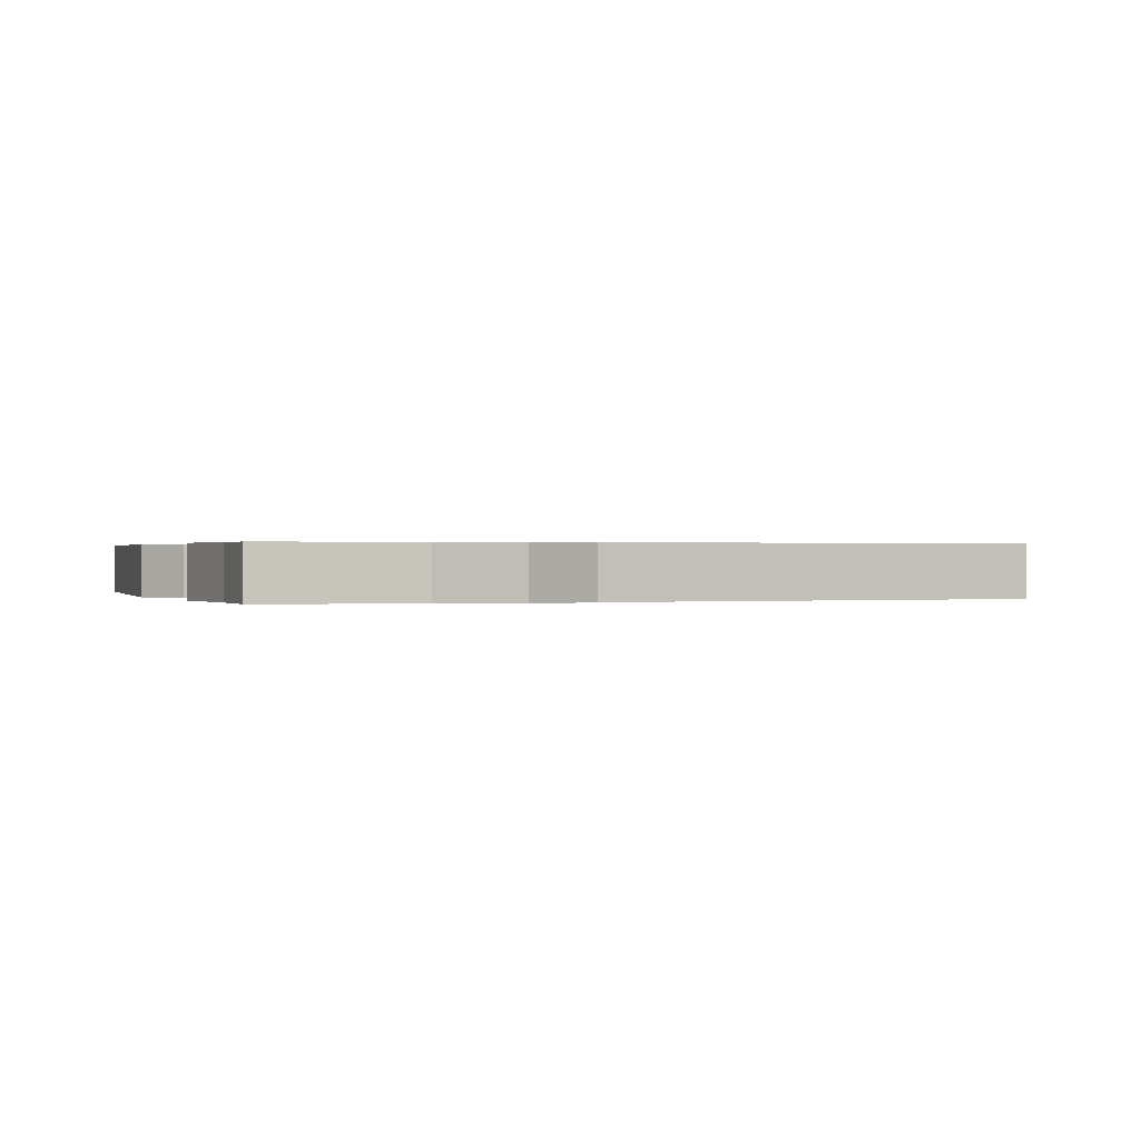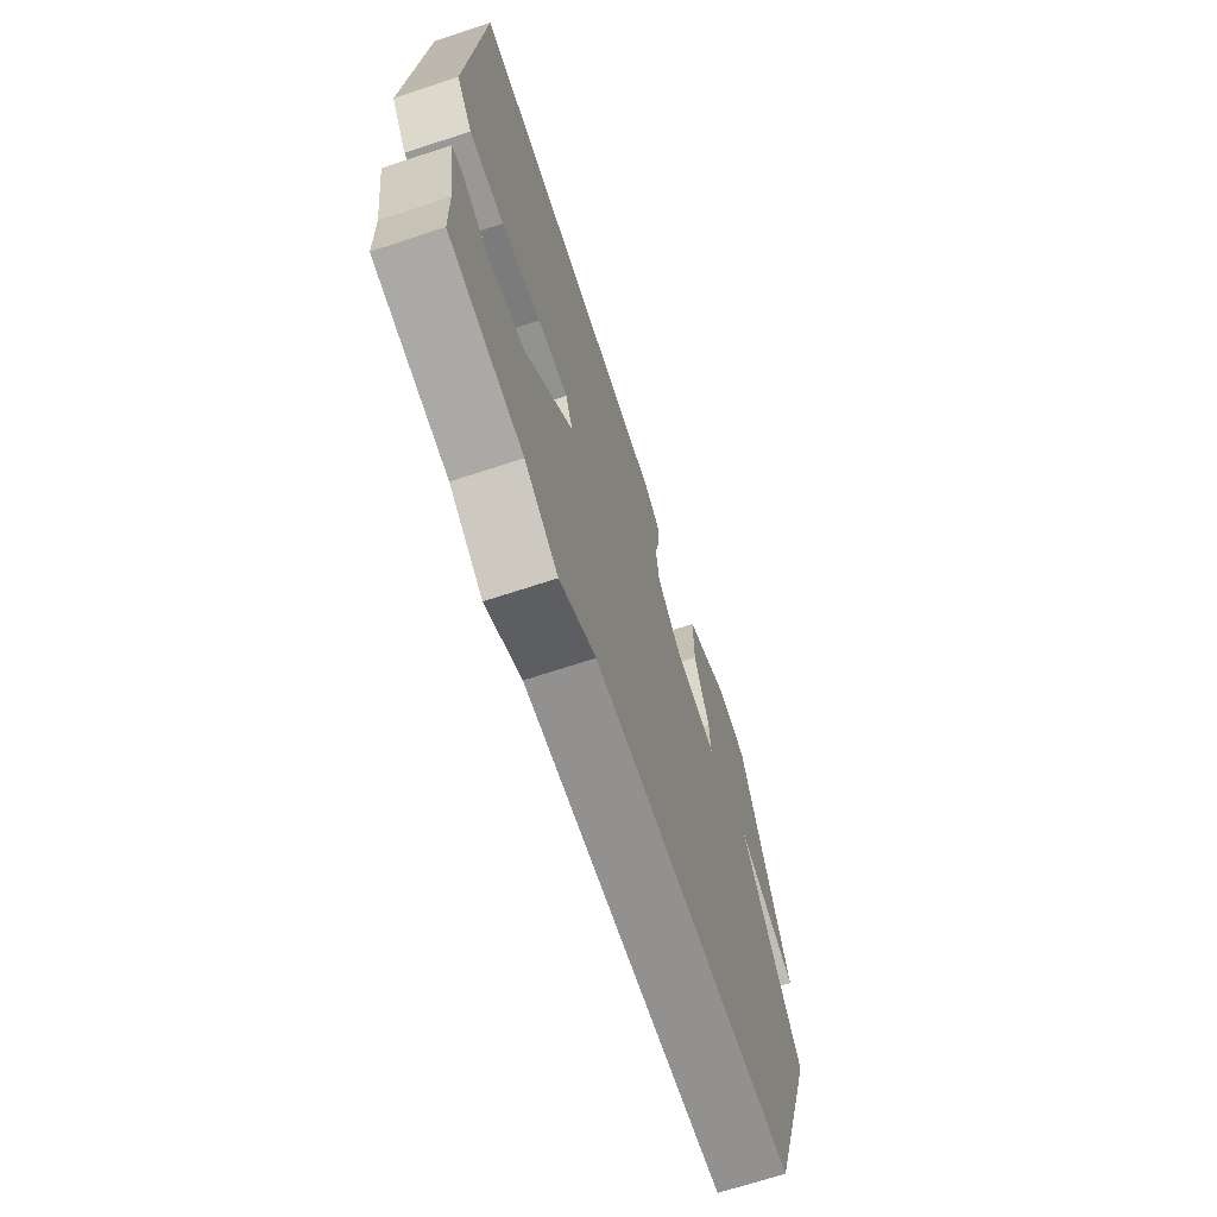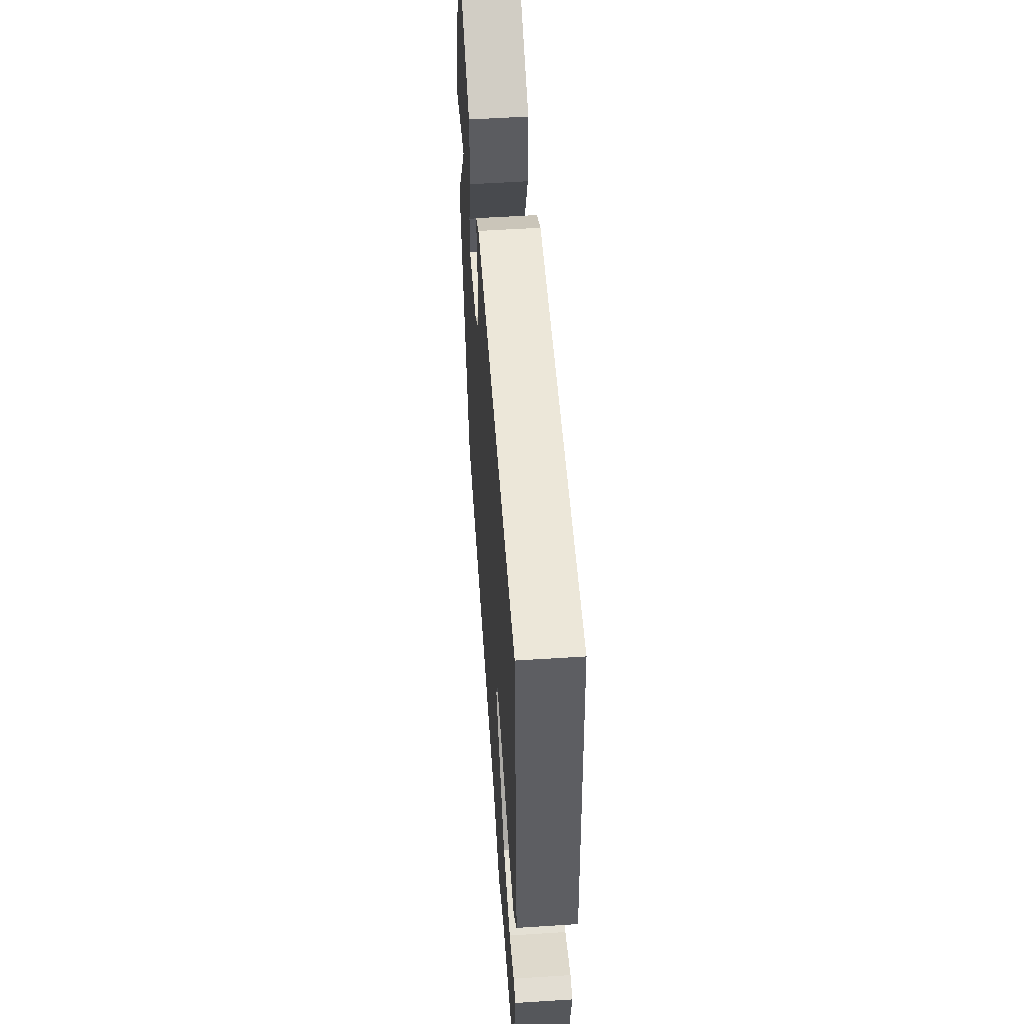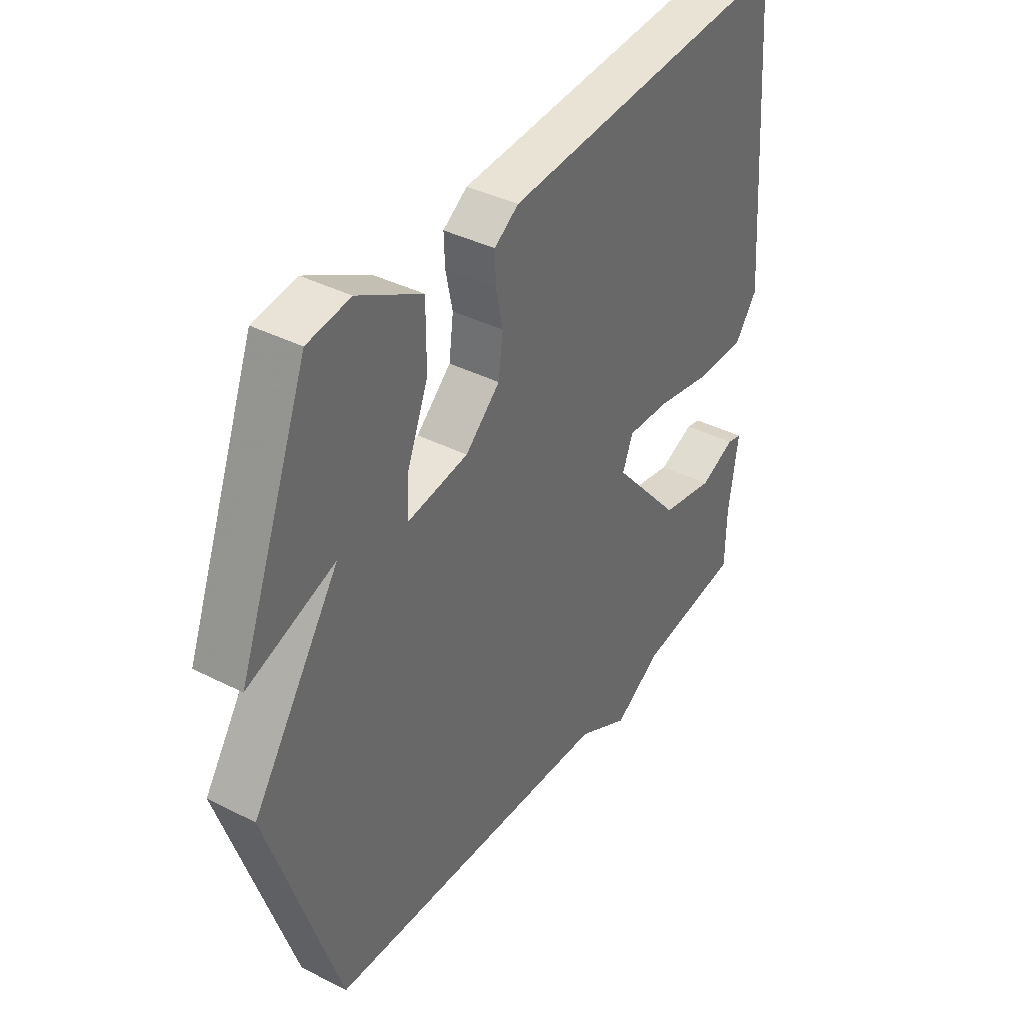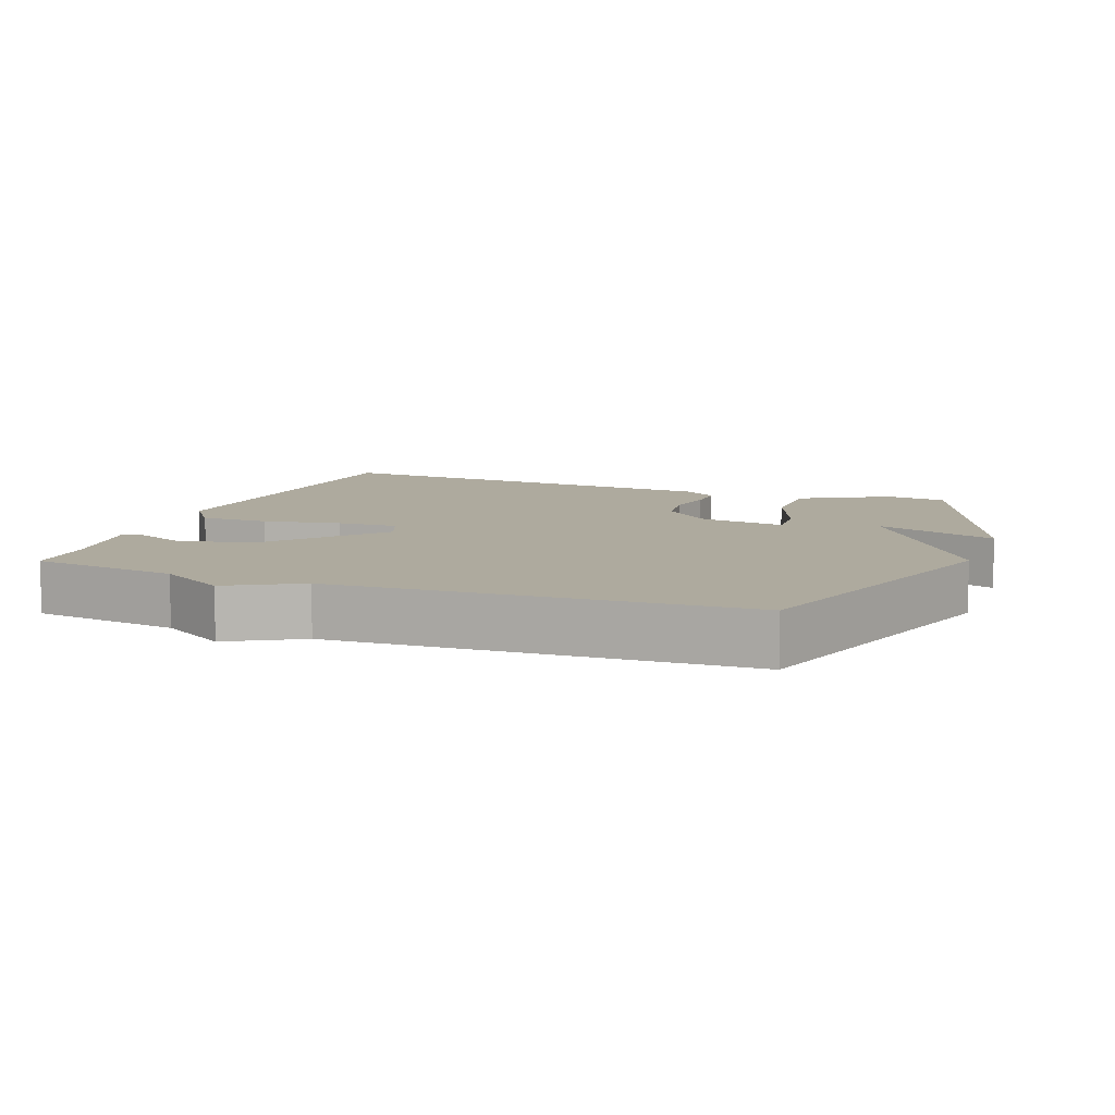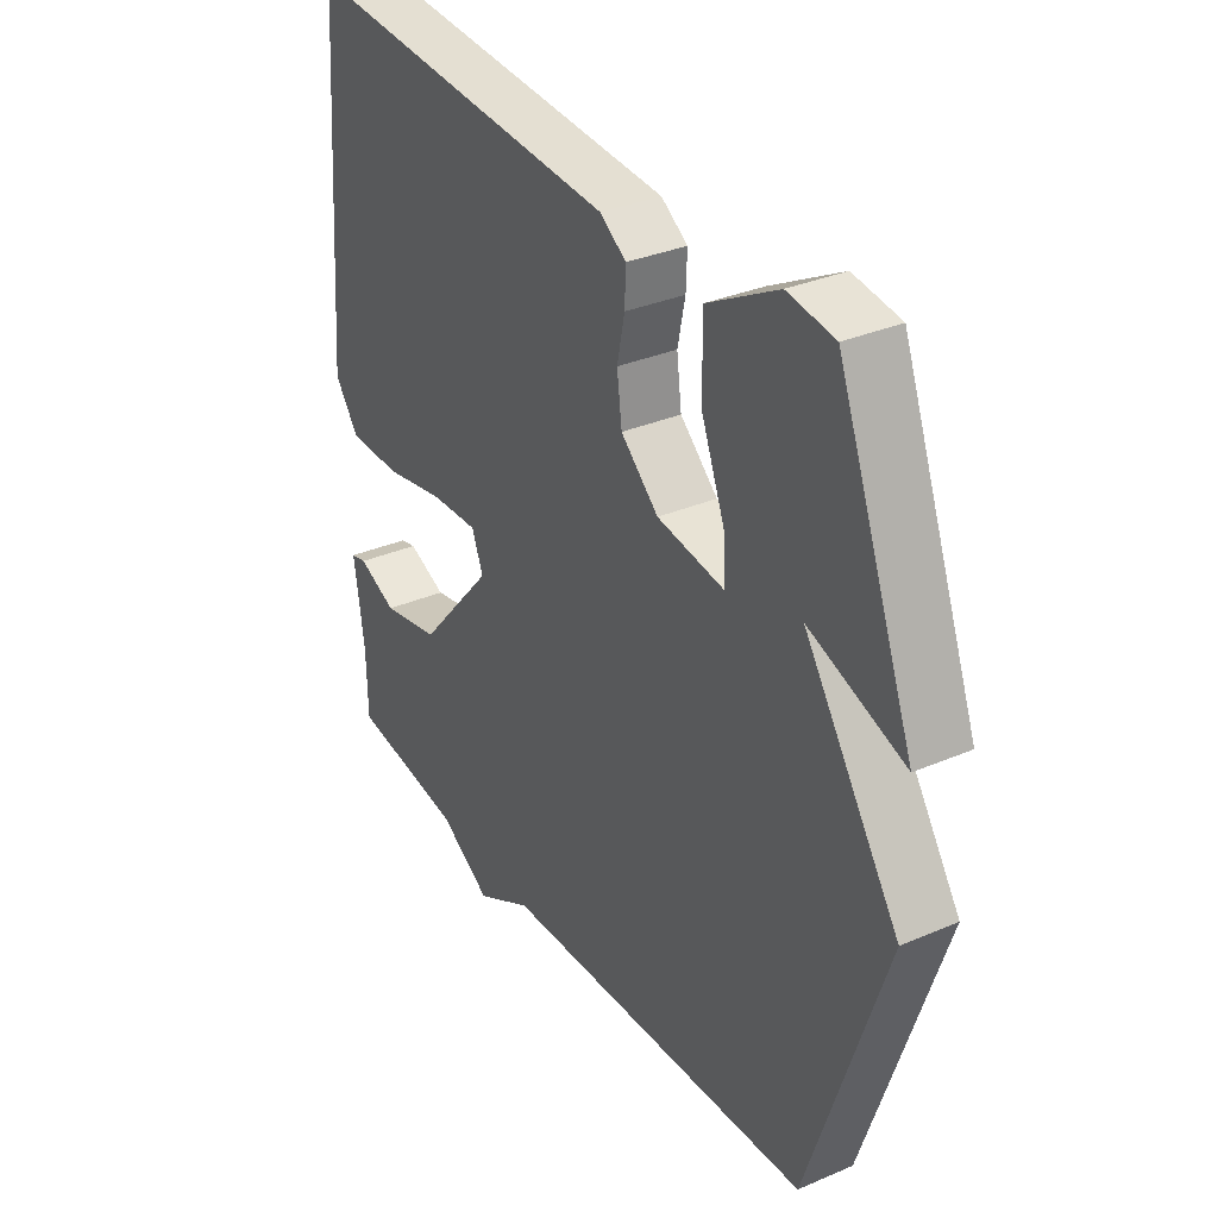
<metadata>
{"format":"obj","ext":"obj","renderer":"f3d","projection":"perspective","resolution":1024,"background":"white","views":[{"elev":0.3,"azim":160.4,"up":"+Y"},{"elev":-68.6,"azim":108.3,"up":"+Z"},{"elev":54.9,"azim":86.1,"up":"+Z"},{"elev":38.9,"azim":-57.4,"up":"+Z"},{"elev":9.3,"azim":-159.5,"up":"+Y"},{"elev":33.0,"azim":-120.6,"up":"+Z"}]}
</metadata>
<code>
v -0.5 0.07 -0.5
v -0.642 0.07 -0.069
v -0.466 0.07 0.192
v -0.642 0.07 0.131
v -0.5 0.07 0.5
v -0.413 0.07 0.513
v -0.283 0.07 0.442
v -0.283 0.07 0.331
v -0.327 0.07 0.22
v -0.33 0.07 0.153
v -0.206 0.07 0.171
v -0.136 0.07 0.234
v -0.127 0.07 0.304
v -0.141 0.07 0.371
v -0.143 0.07 0.425
v -0.094 0.07 0.458
v 0.5 0.07 0.5
v 0.538 0.07 -0.017
v 0.493 0.07 -0.078
v 0.394 0.07 -0.078
v 0.281 0.07 -0.056
v 0.194 0.07 -0.052
v 0.173 0.07 -0.105
v 0.312 0.07 -0.265
v 0.42 0.07 -0.287
v 0.492 0.07 -0.257
v 0.521 0.07 -0.264
v 0.502 0.07 -0.395
v 0.5 0.07 -0.5
v 0.289 0.07 -0.528
v 0.193 0.07 -0.585
v 0.089 0.07 -0.528
v -0.5 0 -0.5
v -0.642 0 -0.069
v -0.466 0 0.192
v -0.642 0 0.131
v -0.5 0 0.5
v -0.413 0 0.513
v -0.283 0 0.442
v -0.283 0 0.331
v -0.327 0 0.22
v -0.33 0 0.153
v -0.206 0 0.171
v -0.136 0 0.234
v -0.127 0 0.304
v -0.141 0 0.371
v -0.143 0 0.425
v -0.094 0 0.458
v 0.5 0 0.5
v 0.538 0 -0.017
v 0.493 0 -0.078
v 0.394 0 -0.078
v 0.281 0 -0.056
v 0.194 0 -0.052
v 0.173 0 -0.105
v 0.312 0 -0.265
v 0.42 0 -0.287
v 0.492 0 -0.257
v 0.521 0 -0.264
v 0.502 0 -0.395
v 0.5 0 -0.5
v 0.289 0 -0.528
v 0.193 0 -0.585
v 0.089 0 -0.528
f 30 31 32
f 1 2 3
f 32 1 3
f 30 32 3
f 29 30 3
f 28 29 3
f 25 26 27 28
f 24 25 28
f 24 28 3
f 23 24 3
f 22 23 3
f 21 22 3
f 19 20 21
f 18 19 21
f 17 18 21
f 16 17 21
f 15 16 21
f 14 15 21
f 13 14 21
f 12 13 21
f 11 12 21
f 10 11 21
f 10 21 3
f 9 10 3
f 8 9 3
f 6 7 8
f 5 6 8
f 4 5 8
f 3 4 8
f 64 63 62
f 35 34 33
f 35 33 64
f 35 64 62
f 35 62 61
f 35 61 60
f 60 59 58 57
f 60 57 56
f 35 60 56
f 35 56 55
f 35 55 54
f 35 54 53
f 53 52 51
f 53 51 50
f 53 50 49
f 53 49 48
f 53 48 47
f 53 47 46
f 53 46 45
f 53 45 44
f 53 44 43
f 53 43 42
f 35 53 42
f 35 42 41
f 35 41 40
f 40 39 38
f 40 38 37
f 40 37 36
f 40 36 35
f 1 33 34 2
f 2 34 35 3
f 3 35 36 4
f 4 36 37 5
f 5 37 38 6
f 6 38 39 7
f 7 39 40 8
f 8 40 41 9
f 9 41 42 10
f 10 42 43 11
f 11 43 44 12
f 12 44 45 13
f 13 45 46 14
f 14 46 47 15
f 15 47 48 16
f 16 48 49 17
f 17 49 50 18
f 18 50 51 19
f 19 51 52 20
f 20 52 53 21
f 21 53 54 22
f 22 54 55 23
f 23 55 56 24
f 24 56 57 25
f 25 57 58 26
f 26 58 59 27
f 27 59 60 28
f 28 60 61 29
f 29 61 62 30
f 30 62 63 31
f 31 63 64 32
f 32 64 33 1

</code>
